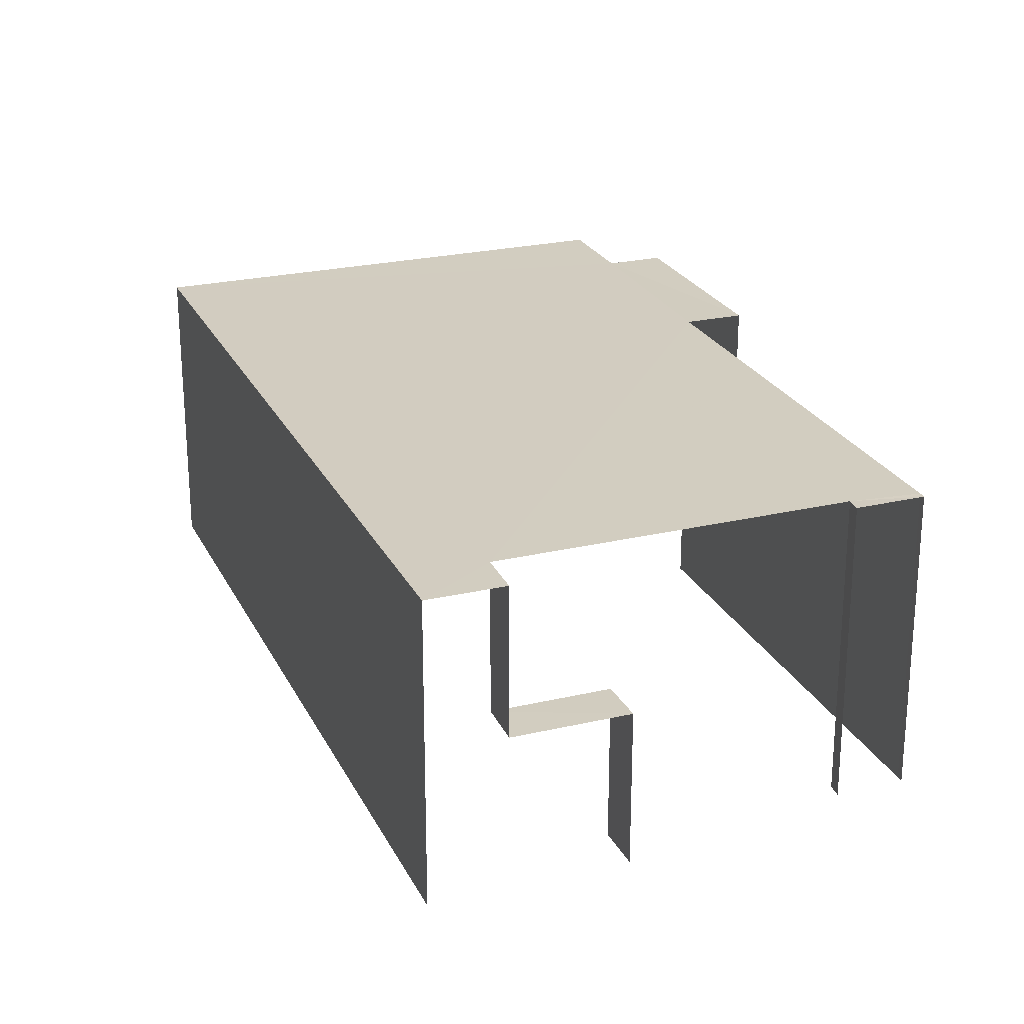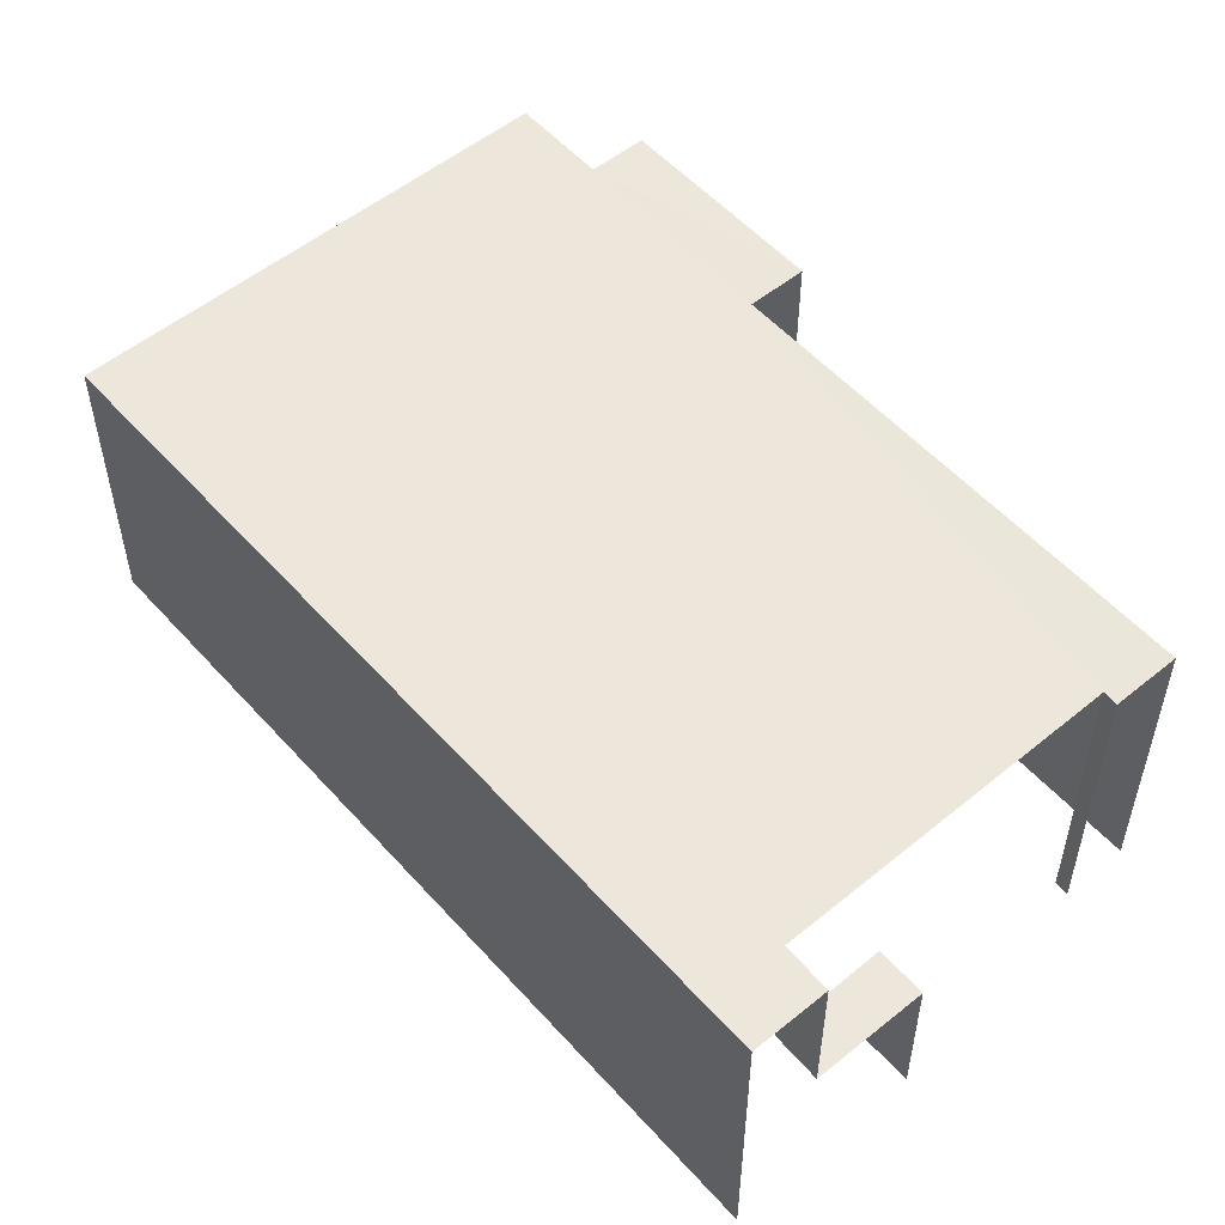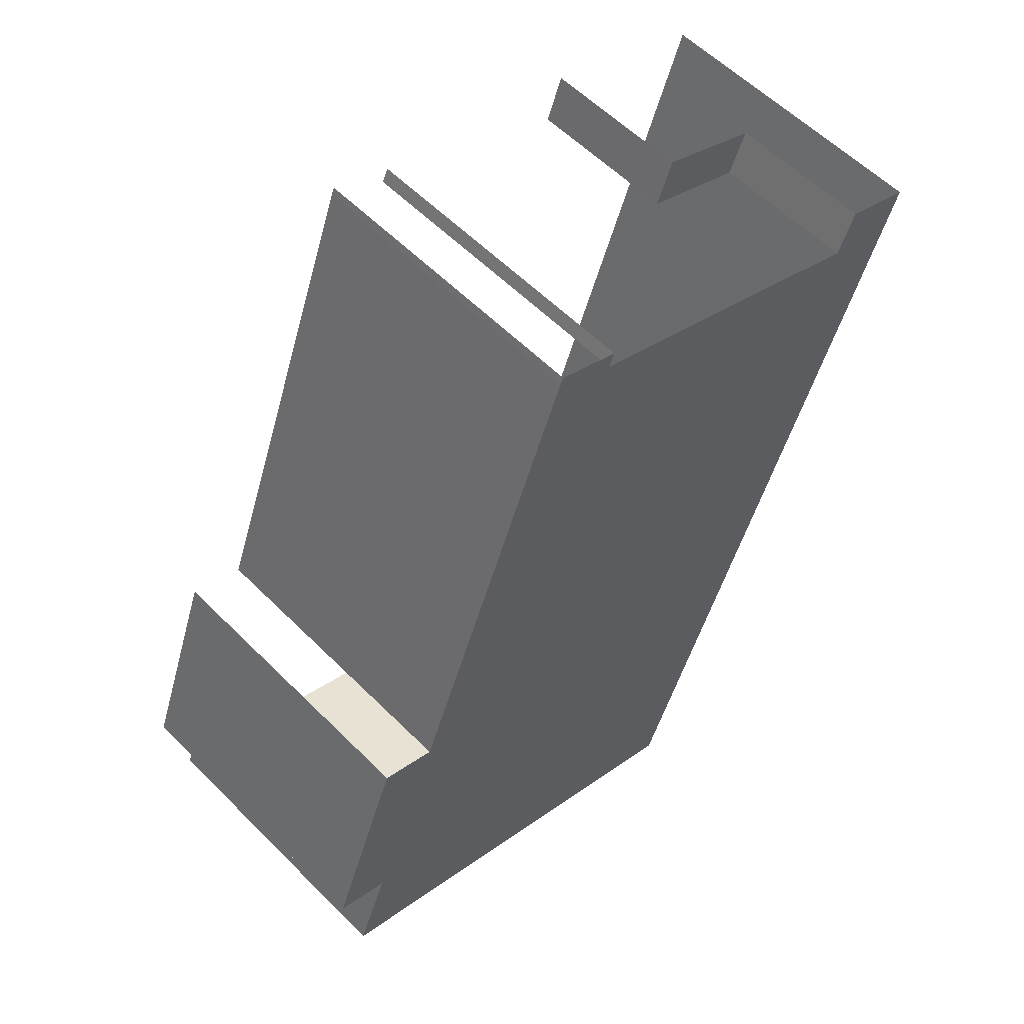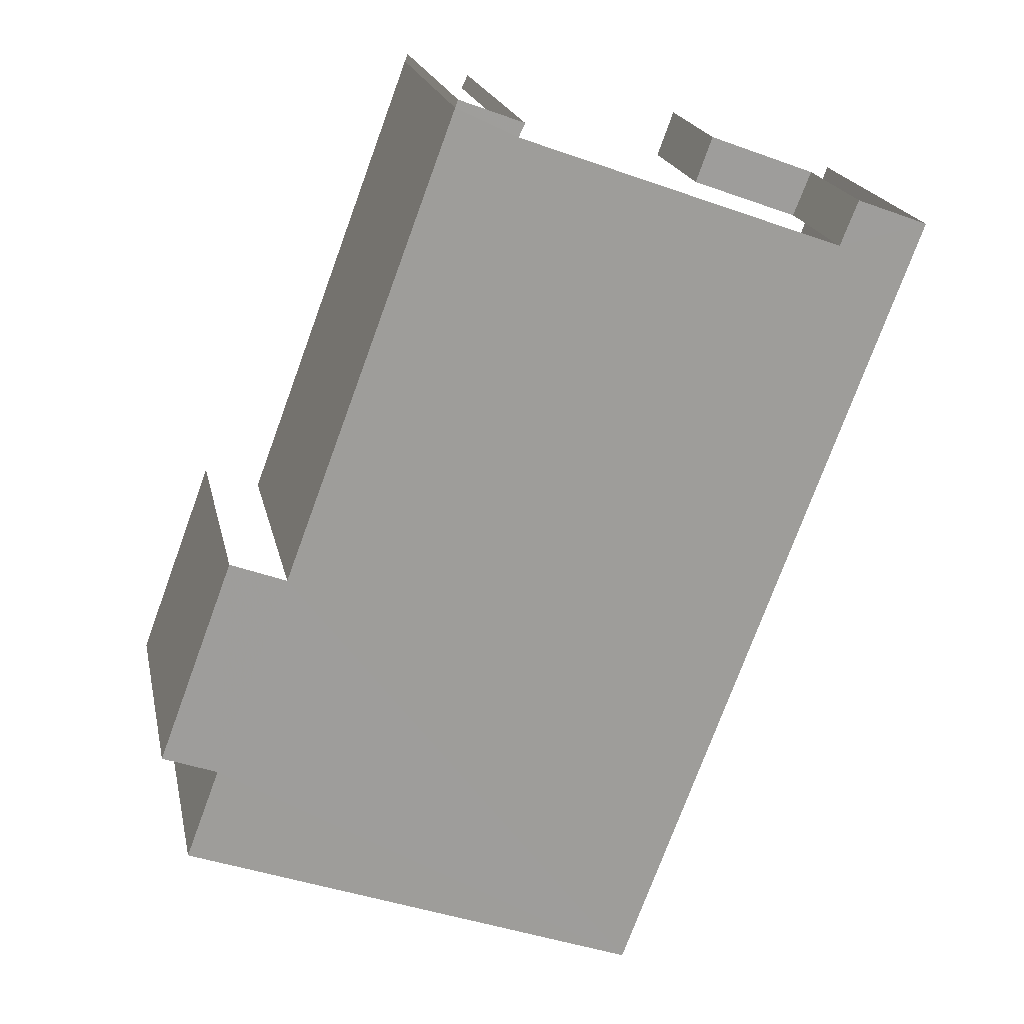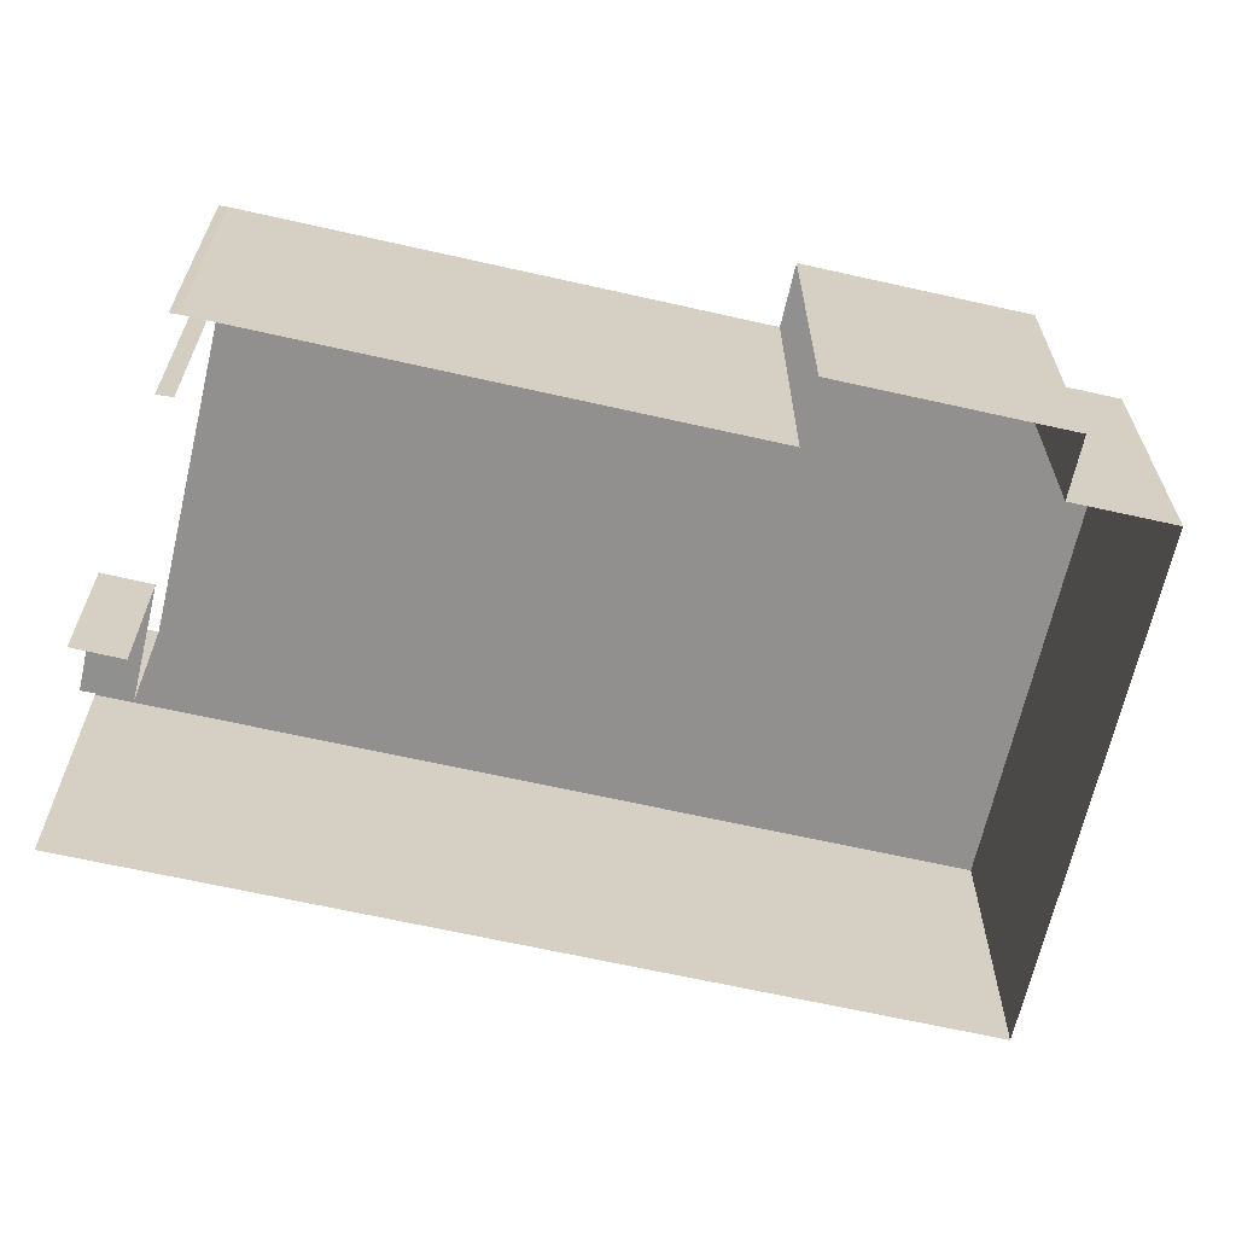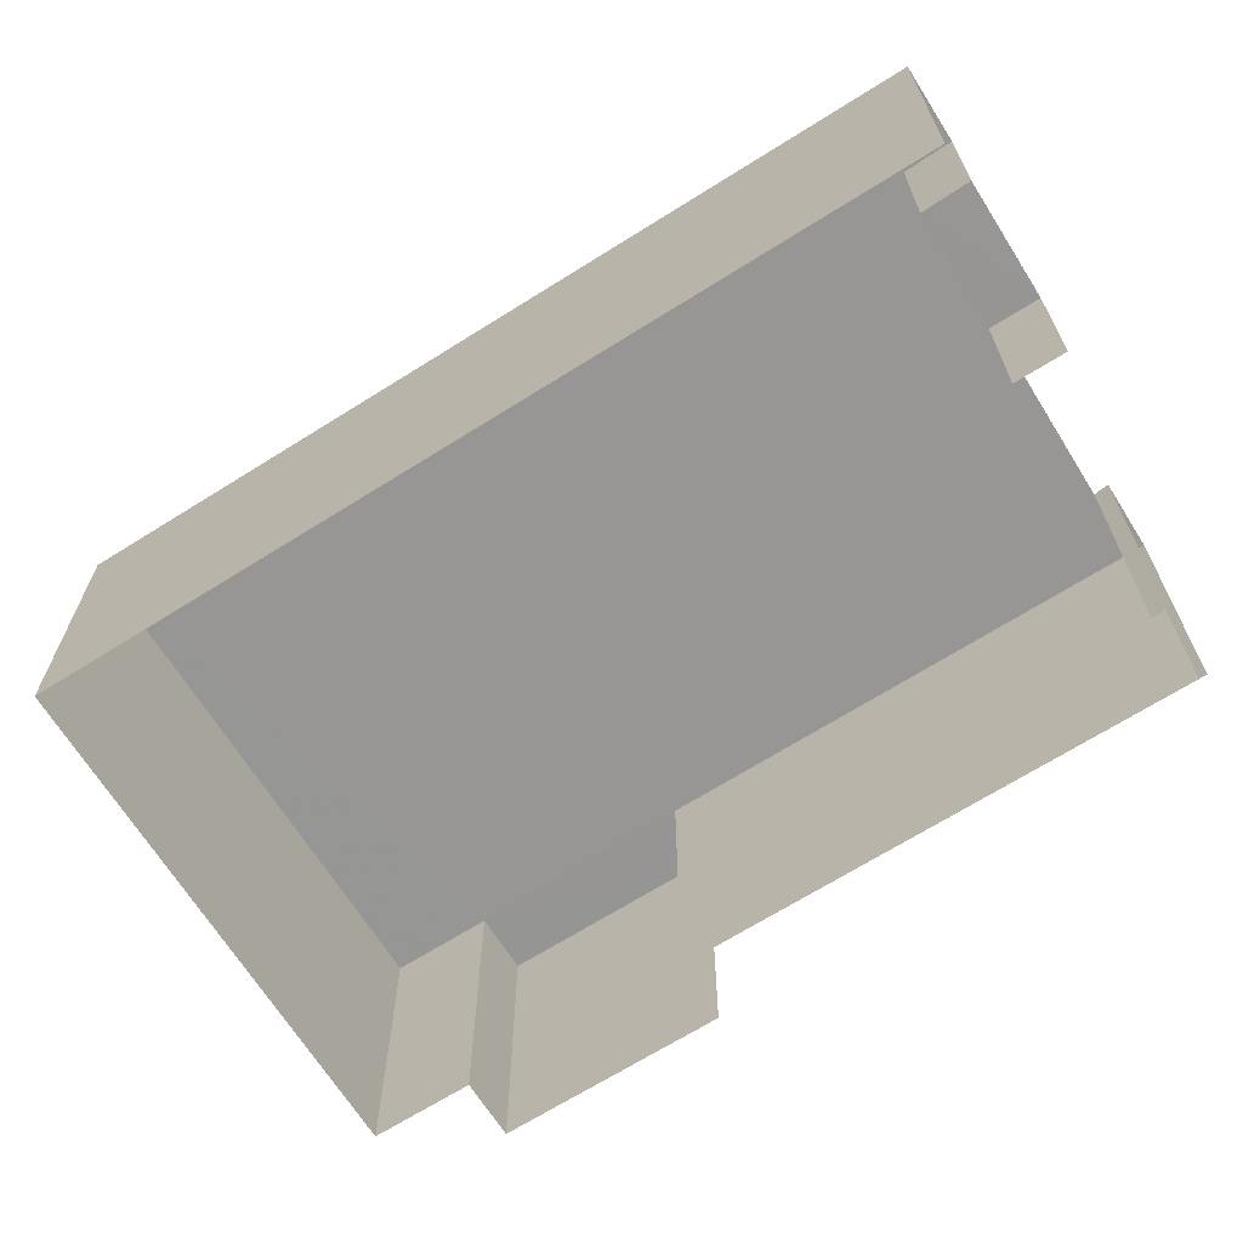
<metadata>
{"format":"obj","ext":"obj","renderer":"f3d","projection":"perspective","resolution":1024,"background":"white","views":[{"elev":24.3,"azim":138.4,"up":"+Z"},{"elev":54.0,"azim":118.7,"up":"+Z"},{"elev":57.3,"azim":-44.0,"up":"+Y"},{"elev":19.7,"azim":-11.7,"up":"+Y"},{"elev":-65.7,"azim":-123.3,"up":"+Z"},{"elev":-67.8,"azim":101.7,"up":"+Z"}]}
</metadata>
<code>
v -2.239e+05 -1.278e+05 15.77
v -2.239e+05 -1.278e+05 15.77
v -2.239e+05 -1.278e+05 15.77
v -2.239e+05 -1.278e+05 15.77
v -2.239e+05 -1.278e+05 15.77
v -2.239e+05 -1.278e+05 15.77
v -2.238e+05 -1.278e+05 15.77
v -2.239e+05 -1.278e+05 15.77
v -2.239e+05 -1.278e+05 15.77
v -2.239e+05 -1.278e+05 15.77
v -2.239e+05 -1.278e+05 15.77
v -2.239e+05 -1.278e+05 15.77
v -2.239e+05 -1.278e+05 15.77
v -2.239e+05 -1.278e+05 24.47
v -2.239e+05 -1.278e+05 24.47
v -2.239e+05 -1.278e+05 24.47
v -2.239e+05 -1.278e+05 24.47
v -2.239e+05 -1.278e+05 24.47
v -2.239e+05 -1.278e+05 24.47
v -2.239e+05 -1.278e+05 24.47
v -2.239e+05 -1.278e+05 24.47
v -2.239e+05 -1.278e+05 24.47
v -2.239e+05 -1.278e+05 24.47
v -2.239e+05 -1.278e+05 24.47
v -2.239e+05 -1.278e+05 24.47
v -2.238e+05 -1.278e+05 24.47
v -2.239e+05 -1.278e+05 20.23
v -2.239e+05 -1.278e+05 20.23
v -2.239e+05 -1.278e+05 20.23
v -2.239e+05 -1.278e+05 20.23
f 1 2 3
f 2 4 5
f 6 7 4
f 8 9 10
f 11 7 6
f 10 9 12
f 8 10 13
f 2 1 13
f 10 6 13
f 13 4 2
f 13 6 4
f 11 30 7
f 7 30 26
f 11 28 30
f 26 30 24
f 23 12 9
f 17 23 9
f 14 13 1
f 14 22 13
f 6 10 29
f 10 19 29
f 29 25 27
f 29 19 25
f 14 15 16
f 17 18 19
f 16 20 21
f 14 16 22
f 18 22 19
f 23 17 19
f 24 25 26
f 26 25 21
f 19 22 25
f 22 16 21
f 25 22 21
f 27 28 29
f 27 30 28
f 15 3 2
f 16 15 2
f 15 1 3
f 15 14 1
f 17 9 8
f 18 17 8
f 20 2 5
f 20 16 2
f 29 28 11
f 6 29 11
f 19 10 12
f 23 19 12
f 21 4 7
f 26 21 7
f 21 5 4
f 21 20 5
f 18 8 13
f 22 18 13
f 27 25 24
f 30 27 24

</code>
